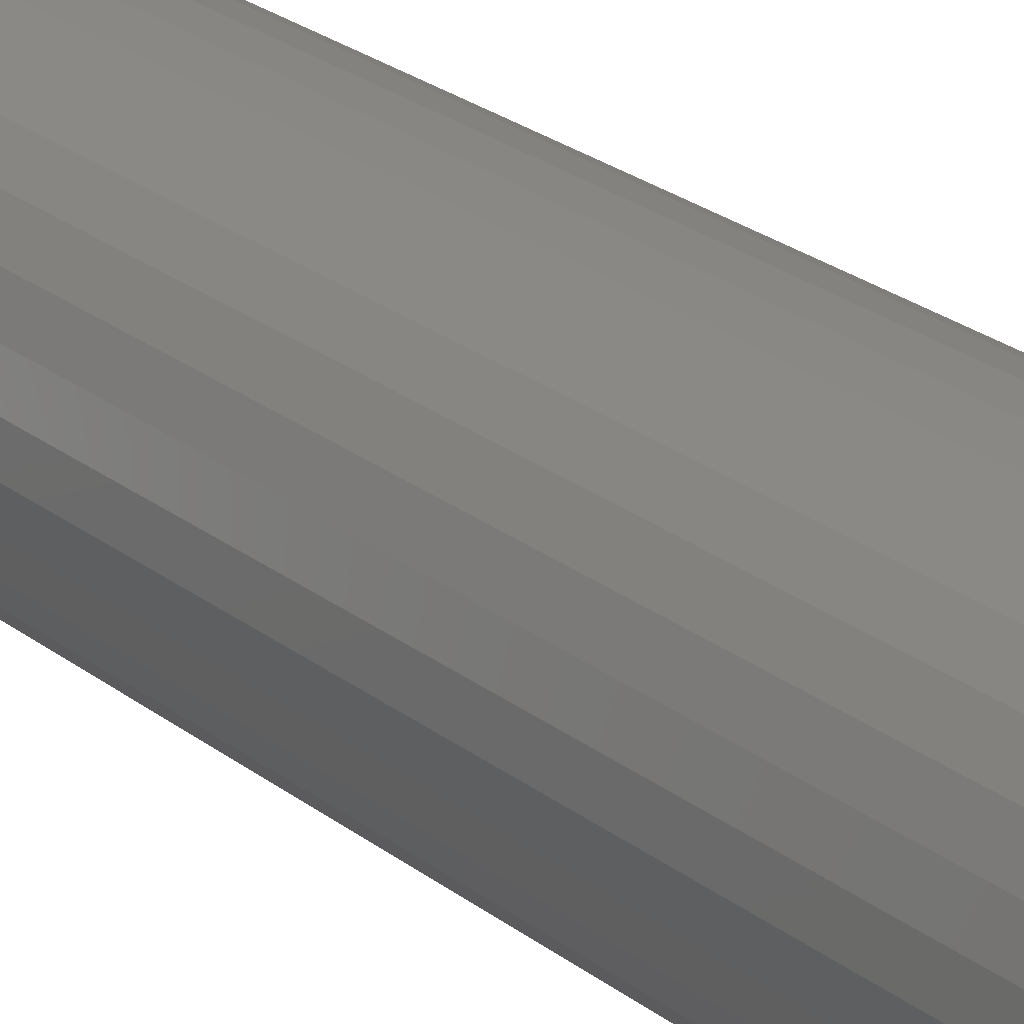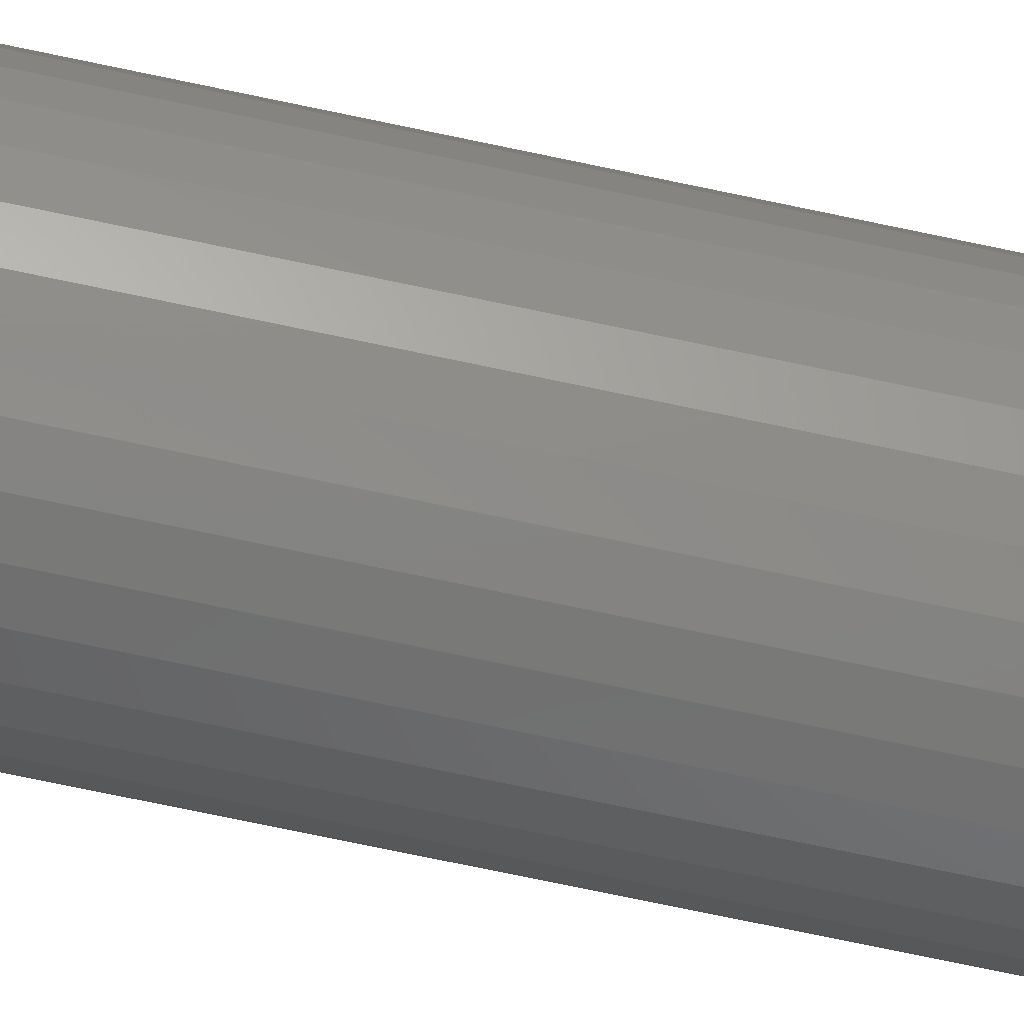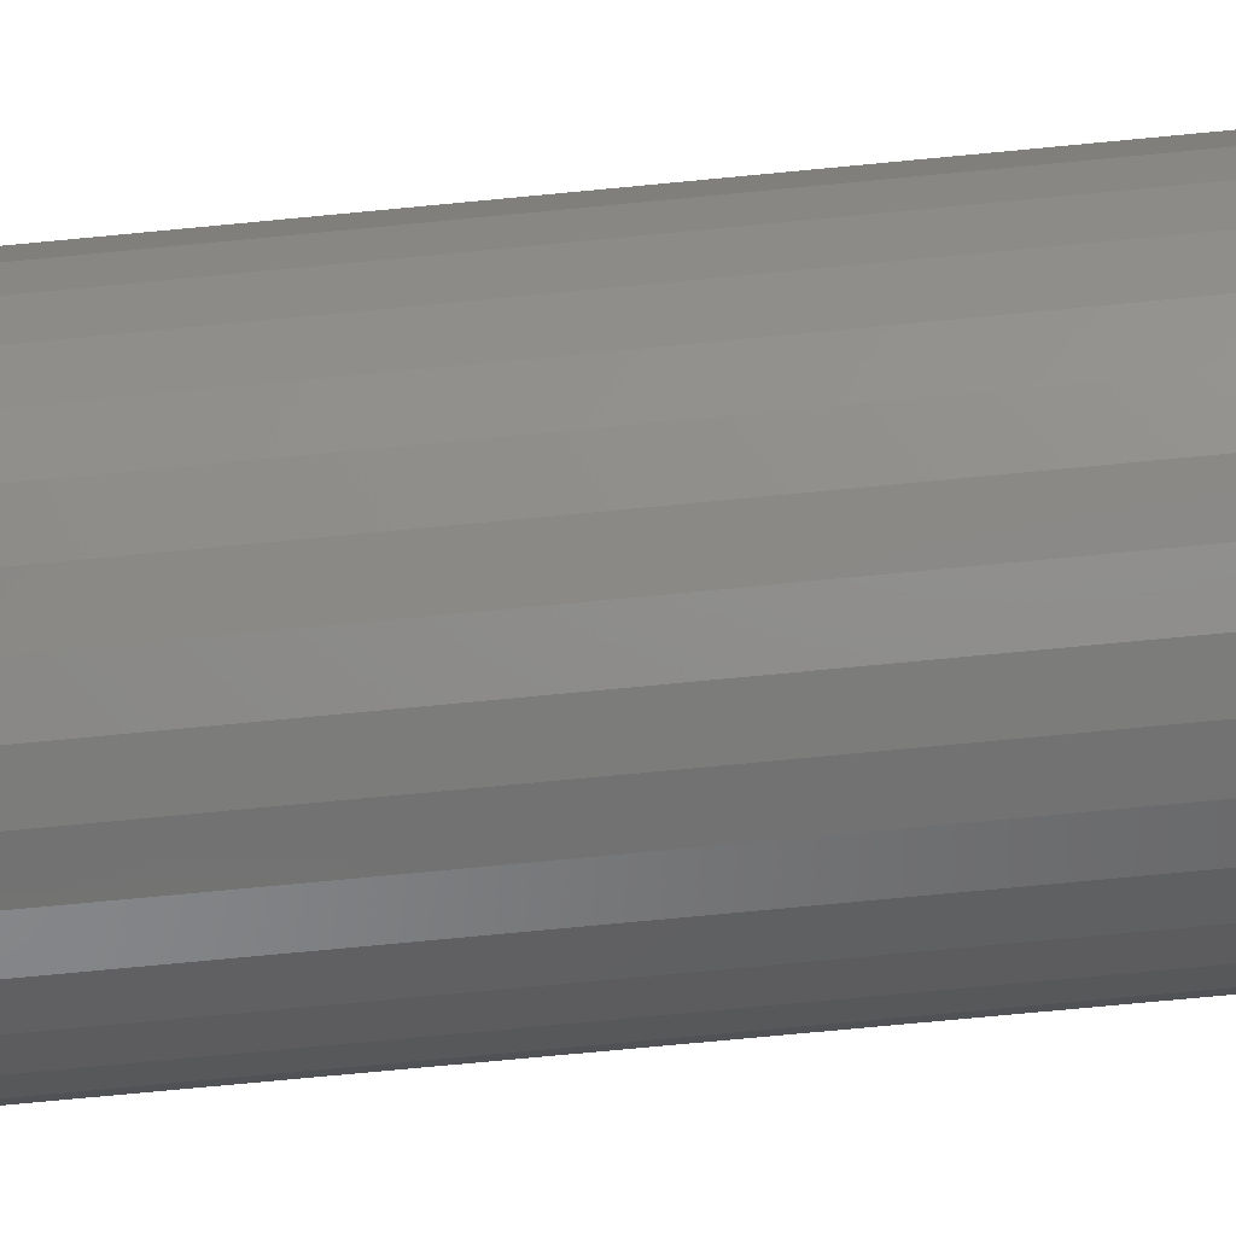
<metadata>
{"format":"stl","ext":"stl","renderer":"f3d","projection":"perspective","resolution":1024,"background":"white","views":[{"elev":25.6,"azim":140.5,"up":"+Y"},{"elev":-77.4,"azim":78.3,"up":"+Y"},{"elev":-69.8,"azim":-84.4,"up":"+Y"}]}
</metadata>
<code>
# stl→obj: 320 verts, 636 faces
v 0.001234 0.09128 0
v 0.01904 0.08953 0
v -0.01657 0.08953 0
v -0.0337 0.08433 0
v 0.03617 0.08433 0
v -0.04948 0.0759 0
v 0.05195 0.0759 0
v -0.06331 0.06455 0
v 0.06578 0.06455 0
v 0.05195 -0.0759 0
v -0.04948 -0.0759 0
v 0.06578 -0.06455 0
v -0.0337 -0.08433 0
v 0.03617 -0.08433 0
v -0.01657 -0.08953 0
v 0.01904 -0.08953 0
v 0.001234 -0.09128 0
v -0.06331 -0.06455 0
v -0.07467 -0.05071 0
v 0.07713 -0.05071 0
v -0.0831 -0.03493 0
v 0.08557 -0.03493 0
v -0.0883 -0.01781 0
v 0.09076 -0.01781 0
v -0.09005 1.118e-17 0
v 0.09252 0 0
v -0.0883 0.01781 0
v 0.09076 0.01781 0
v -0.0831 0.03493 0
v 0.08557 0.03493 0
v -0.07467 0.05071 0
v 0.07713 0.05071 0
v -0.01353 0.0742 0.75
v 0.01599 0.0742 0.75
v 0.001234 0.07566 0.75
v -0.02772 0.0699 0.75
v 0.03019 0.0699 0.75
v -0.0408 0.06291 0.75
v 0.04327 0.06291 0.75
v -0.05226 0.0535 0.75
v 0.05473 0.0535 0.75
v 0.05473 -0.0535 0.75
v -0.0408 -0.06291 0.75
v 0.04327 -0.06291 0.75
v -0.02772 -0.0699 0.75
v 0.03019 -0.0699 0.75
v -0.01353 -0.0742 0.75
v 0.01599 -0.0742 0.75
v 0.001234 -0.07566 0.75
v 0.06414 0.04203 0.75
v -0.06167 0.04203 0.75
v 0.07113 0.02895 0.75
v -0.06867 0.02895 0.75
v 0.07544 0.01476 0.75
v -0.07297 0.01476 0.75
v 0.07689 -1.887e-17 0.75
v -0.07442 -2.468e-17 0.75
v 0.07544 -0.01476 0.75
v -0.07297 -0.01476 0.75
v 0.07113 -0.02895 0.75
v -0.06867 -0.02895 0.75
v 0.06414 -0.04203 0.75
v -0.06167 -0.04203 0.75
v -0.05226 -0.0535 0.75
v 0.09252 -1.034e-16 0.7344
v 0.09076 -0.01781 0.7344
v 0.08557 -0.03493 0.7344
v 0.07713 -0.05071 0.7344
v 0.06578 -0.06455 0.7344
v 0.05195 -0.0759 0.7344
v 0.03617 -0.08433 0.7344
v 0.01904 -0.08953 0.7344
v 0.001234 -0.09128 0.7344
v -0.01657 -0.08953 0.7344
v -0.0337 -0.08433 0.7344
v -0.04948 -0.0759 0.7344
v -0.06331 -0.06455 0.7344
v -0.07467 -0.05071 0.7344
v -0.0831 -0.03493 0.7344
v -0.0883 -0.01781 0.7344
v -0.09005 1.118e-17 0.7344
v -0.0883 0.01781 0.7344
v -0.0831 0.03493 0.7344
v -0.07467 0.05071 0.7344
v -0.06331 0.06455 0.7344
v -0.04948 0.0759 0.7344
v -0.0337 0.08433 0.7344
v -0.01657 0.08953 0.7344
v 0.001234 0.09128 0.7344
v 0.01904 0.08953 0.7344
v 0.03617 0.08433 0.7344
v 0.05195 0.0759 0.7344
v 0.06578 0.06455 0.7344
v 0.07713 0.05071 0.7344
v 0.08557 0.03493 0.7344
v 0.09076 0.01781 0.7344
v -0.07747 6.939e-18 0.7497
v -0.07596 0.01535 0.7497
v -0.0804 6.939e-18 0.7488
v -0.07884 0.01593 0.7488
v -0.08311 6.939e-18 0.7474
v -0.08148 0.01645 0.7474
v -0.08547 6.939e-18 0.7454
v -0.08381 0.01692 0.7454
v -0.08742 6.939e-18 0.7431
v -0.08571 0.01729 0.7431
v -0.08886 1.388e-17 0.7404
v -0.08713 0.01758 0.7404
v -0.08975 6.939e-18 0.7374
v -0.088 0.01775 0.7374
v 0.07843 0.01535 0.7497
v 0.07994 -1.596e-16 0.7497
v 0.0813 0.01593 0.7488
v 0.08287 -1.527e-16 0.7488
v 0.08395 0.01645 0.7474
v 0.08557 -1.665e-16 0.7474
v 0.08627 0.01692 0.7454
v 0.08794 -1.596e-16 0.7454
v 0.08818 0.01729 0.7431
v 0.08988 -1.665e-16 0.7431
v 0.0896 0.01758 0.7404
v 0.09133 -1.735e-16 0.7404
v 0.09047 0.01775 0.7374
v 0.09222 -1.665e-16 0.7374
v 0.07395 0.03012 0.7497
v 0.07666 0.03124 0.7488
v 0.07915 0.03228 0.7474
v 0.08134 0.03318 0.7454
v 0.08314 0.03392 0.7431
v 0.08447 0.03448 0.7404
v 0.08529 0.03482 0.7374
v 0.06668 0.04373 0.7497
v 0.06911 0.04536 0.7488
v 0.07136 0.04686 0.7474
v 0.07333 0.04817 0.7454
v 0.07494 0.04925 0.7431
v 0.07614 0.05005 0.7404
v 0.07688 0.05055 0.7374
v 0.05689 0.05565 0.7497
v 0.05896 0.05773 0.7488
v 0.06087 0.05964 0.7474
v 0.06254 0.06131 0.7454
v 0.06392 0.06268 0.7431
v 0.06494 0.06371 0.7404
v 0.06557 0.06433 0.7374
v 0.04496 0.06544 0.7497
v 0.04659 0.06788 0.7488
v 0.04809 0.07013 0.7474
v 0.04941 0.07209 0.7454
v 0.05048 0.07371 0.7431
v 0.05129 0.07491 0.7404
v 0.05178 0.07565 0.7374
v 0.03135 0.07272 0.7497
v 0.03247 0.07542 0.7488
v 0.03351 0.07792 0.7474
v 0.03441 0.08011 0.7454
v 0.03516 0.0819 0.7431
v 0.03571 0.08324 0.7404
v 0.03605 0.08406 0.7374
v 0.01659 0.07719 0.7497
v 0.01716 0.08007 0.7488
v 0.01769 0.08272 0.7474
v 0.01815 0.08504 0.7454
v 0.01853 0.08695 0.7431
v 0.01881 0.08836 0.7404
v 0.01898 0.08923 0.7374
v 0.001234 0.07871 0.7497
v 0.001234 0.08164 0.7488
v 0.001234 0.08434 0.7474
v 0.001234 0.08671 0.7454
v 0.001234 0.08865 0.7431
v 0.001234 0.09009 0.7404
v 0.001234 0.09098 0.7374
v -0.01412 0.07719 0.7497
v -0.01469 0.08007 0.7488
v -0.01522 0.08272 0.7474
v -0.01568 0.08504 0.7454
v -0.01606 0.08695 0.7431
v -0.01634 0.08836 0.7404
v -0.01652 0.08923 0.7374
v -0.02889 0.07272 0.7497
v -0.03001 0.07542 0.7488
v -0.03104 0.07792 0.7474
v -0.03195 0.08011 0.7454
v -0.03269 0.0819 0.7431
v -0.03324 0.08324 0.7404
v -0.03358 0.08406 0.7374
v -0.04249 0.06544 0.7497
v -0.04412 0.06788 0.7488
v -0.04562 0.07013 0.7474
v -0.04694 0.07209 0.7454
v -0.04802 0.07371 0.7431
v -0.04882 0.07491 0.7404
v -0.04931 0.07565 0.7374
v -0.05442 0.05565 0.7497
v -0.05649 0.05773 0.7488
v -0.0584 0.05964 0.7474
v -0.06008 0.06131 0.7454
v -0.06145 0.06268 0.7431
v -0.06247 0.06371 0.7404
v -0.0631 0.06433 0.7374
v -0.06421 0.04373 0.7497
v -0.06665 0.04536 0.7488
v -0.06889 0.04686 0.7474
v -0.07086 0.04817 0.7454
v -0.07248 0.04925 0.7431
v -0.07368 0.05005 0.7404
v -0.07442 0.05055 0.7374
v -0.07148 0.03012 0.7497
v -0.07419 0.03124 0.7488
v -0.07669 0.03228 0.7474
v -0.07887 0.03318 0.7454
v -0.08067 0.03392 0.7431
v -0.082 0.03448 0.7404
v -0.08282 0.03482 0.7374
v 0.07843 -0.01535 0.7497
v 0.0813 -0.01593 0.7488
v 0.08395 -0.01645 0.7474
v 0.08627 -0.01692 0.7454
v 0.08818 -0.01729 0.7431
v 0.0896 -0.01758 0.7404
v 0.09047 -0.01775 0.7374
v -0.07596 -0.01535 0.7497
v -0.07884 -0.01593 0.7488
v -0.08148 -0.01645 0.7474
v -0.08381 -0.01692 0.7454
v -0.08571 -0.01729 0.7431
v -0.08713 -0.01758 0.7404
v -0.088 -0.01775 0.7374
v -0.07148 -0.03012 0.7497
v -0.07419 -0.03124 0.7488
v -0.07669 -0.03228 0.7474
v -0.07887 -0.03318 0.7454
v -0.08067 -0.03392 0.7431
v -0.082 -0.03448 0.7404
v -0.08282 -0.03482 0.7374
v -0.06421 -0.04373 0.7497
v -0.06665 -0.04536 0.7488
v -0.06889 -0.04686 0.7474
v -0.07086 -0.04817 0.7454
v -0.07248 -0.04925 0.7431
v -0.07368 -0.05005 0.7404
v -0.07442 -0.05055 0.7374
v -0.05442 -0.05565 0.7497
v -0.05649 -0.05773 0.7488
v -0.0584 -0.05964 0.7474
v -0.06008 -0.06131 0.7454
v -0.06145 -0.06268 0.7431
v -0.06247 -0.06371 0.7404
v -0.0631 -0.06433 0.7374
v -0.04249 -0.06544 0.7497
v -0.04412 -0.06788 0.7488
v -0.04562 -0.07013 0.7474
v -0.04694 -0.07209 0.7454
v -0.04802 -0.07371 0.7431
v -0.04882 -0.07491 0.7404
v -0.04931 -0.07565 0.7374
v -0.02889 -0.07272 0.7497
v -0.03001 -0.07542 0.7488
v -0.03104 -0.07792 0.7474
v -0.03195 -0.08011 0.7454
v -0.03269 -0.0819 0.7431
v -0.03324 -0.08324 0.7404
v -0.03358 -0.08406 0.7374
v -0.01412 -0.07719 0.7497
v -0.01469 -0.08007 0.7488
v -0.01522 -0.08272 0.7474
v -0.01568 -0.08504 0.7454
v -0.01606 -0.08695 0.7431
v -0.01634 -0.08836 0.7404
v -0.01652 -0.08923 0.7374
v 0.001234 -0.07871 0.7497
v 0.001234 -0.08164 0.7488
v 0.001234 -0.08434 0.7474
v 0.001234 -0.08671 0.7454
v 0.001234 -0.08865 0.7431
v 0.001234 -0.09009 0.7404
v 0.001234 -0.09098 0.7374
v 0.01659 -0.07719 0.7497
v 0.01716 -0.08007 0.7488
v 0.01769 -0.08272 0.7474
v 0.01815 -0.08504 0.7454
v 0.01853 -0.08695 0.7431
v 0.01881 -0.08836 0.7404
v 0.01898 -0.08923 0.7374
v 0.03135 -0.07272 0.7497
v 0.03247 -0.07542 0.7488
v 0.03351 -0.07792 0.7474
v 0.03441 -0.08011 0.7454
v 0.03516 -0.0819 0.7431
v 0.03571 -0.08324 0.7404
v 0.03605 -0.08406 0.7374
v 0.04496 -0.06544 0.7497
v 0.04659 -0.06788 0.7488
v 0.04809 -0.07013 0.7474
v 0.04941 -0.07209 0.7454
v 0.05048 -0.07371 0.7431
v 0.05129 -0.07491 0.7404
v 0.05178 -0.07565 0.7374
v 0.05689 -0.05565 0.7497
v 0.05896 -0.05773 0.7488
v 0.06087 -0.05964 0.7474
v 0.06254 -0.06131 0.7454
v 0.06392 -0.06268 0.7431
v 0.06494 -0.06371 0.7404
v 0.06557 -0.06433 0.7374
v 0.06668 -0.04373 0.7497
v 0.06911 -0.04536 0.7488
v 0.07136 -0.04686 0.7474
v 0.07333 -0.04817 0.7454
v 0.07494 -0.04925 0.7431
v 0.07614 -0.05005 0.7404
v 0.07688 -0.05055 0.7374
v 0.07395 -0.03012 0.7497
v 0.07666 -0.03124 0.7488
v 0.07915 -0.03228 0.7474
v 0.08134 -0.03318 0.7454
v 0.08314 -0.03392 0.7431
v 0.08447 -0.03448 0.7404
v 0.08529 -0.03482 0.7374
f 1 2 3
f 4 3 2
f 5 4 2
f 6 4 5
f 7 6 5
f 8 6 7
f 9 8 7
f 10 11 12
f 13 11 10
f 14 13 10
f 15 13 14
f 16 15 14
f 17 15 16
f 11 18 12
f 12 18 19
f 12 19 20
f 20 19 21
f 20 21 22
f 22 21 23
f 22 23 24
f 24 23 25
f 24 25 26
f 26 25 27
f 26 27 28
f 28 27 29
f 28 29 30
f 30 29 31
f 30 31 32
f 32 31 8
f 32 8 9
f 33 34 35
f 34 33 36
f 34 36 37
f 37 36 38
f 37 38 39
f 39 38 40
f 39 40 41
f 42 43 44
f 44 43 45
f 44 45 46
f 46 45 47
f 46 47 48
f 48 47 49
f 41 40 50
f 50 40 51
f 50 51 52
f 52 51 53
f 52 53 54
f 54 53 55
f 54 55 56
f 56 55 57
f 56 57 58
f 58 57 59
f 58 59 60
f 60 59 61
f 60 61 62
f 62 61 63
f 62 63 42
f 42 63 64
f 42 64 43
f 26 65 24
f 24 65 66
f 24 66 22
f 22 66 67
f 22 67 20
f 20 67 68
f 20 68 12
f 12 68 69
f 12 69 10
f 10 69 70
f 10 70 14
f 14 70 71
f 14 71 16
f 16 71 72
f 16 72 17
f 17 72 73
f 17 73 15
f 15 73 74
f 15 74 13
f 13 74 75
f 13 75 11
f 11 75 76
f 11 76 18
f 18 76 77
f 18 77 19
f 19 77 78
f 19 78 21
f 21 78 79
f 21 79 23
f 23 79 80
f 23 80 25
f 25 80 81
f 25 81 27
f 27 81 82
f 27 82 29
f 29 82 83
f 29 83 31
f 31 83 84
f 31 84 8
f 8 84 85
f 8 85 6
f 6 85 86
f 6 86 4
f 4 86 87
f 4 87 3
f 3 87 88
f 3 88 1
f 1 88 89
f 1 89 2
f 2 89 90
f 2 90 5
f 5 90 91
f 5 91 7
f 7 91 92
f 7 92 9
f 9 92 93
f 9 93 32
f 32 93 94
f 32 94 30
f 30 94 95
f 30 95 28
f 28 95 96
f 28 96 26
f 26 96 65
f 57 55 97
f 97 55 98
f 97 98 99
f 99 98 100
f 99 100 101
f 101 100 102
f 101 102 103
f 103 102 104
f 103 104 105
f 105 104 106
f 105 106 107
f 107 106 108
f 107 108 109
f 109 108 110
f 109 110 81
f 81 110 82
f 54 56 111
f 111 56 112
f 111 112 113
f 113 112 114
f 113 114 115
f 115 114 116
f 115 116 117
f 117 116 118
f 117 118 119
f 119 118 120
f 119 120 121
f 121 120 122
f 121 122 123
f 123 122 124
f 123 124 96
f 96 124 65
f 52 54 125
f 125 54 111
f 125 111 126
f 126 111 113
f 126 113 127
f 127 113 115
f 127 115 128
f 128 115 117
f 128 117 129
f 129 117 119
f 129 119 130
f 130 119 121
f 130 121 131
f 131 121 123
f 131 123 95
f 95 123 96
f 50 52 132
f 132 52 125
f 132 125 133
f 133 125 126
f 133 126 134
f 134 126 127
f 134 127 135
f 135 127 128
f 135 128 136
f 136 128 129
f 136 129 137
f 137 129 130
f 137 130 138
f 138 130 131
f 138 131 94
f 94 131 95
f 41 50 139
f 139 50 132
f 139 132 140
f 140 132 133
f 140 133 141
f 141 133 134
f 141 134 142
f 142 134 135
f 142 135 143
f 143 135 136
f 143 136 144
f 144 136 137
f 144 137 145
f 145 137 138
f 145 138 93
f 93 138 94
f 39 41 146
f 146 41 139
f 146 139 147
f 147 139 140
f 147 140 148
f 148 140 141
f 148 141 149
f 149 141 142
f 149 142 150
f 150 142 143
f 150 143 151
f 151 143 144
f 151 144 152
f 152 144 145
f 152 145 92
f 92 145 93
f 37 39 153
f 153 39 146
f 153 146 154
f 154 146 147
f 154 147 155
f 155 147 148
f 155 148 156
f 156 148 149
f 156 149 157
f 157 149 150
f 157 150 158
f 158 150 151
f 158 151 159
f 159 151 152
f 159 152 91
f 91 152 92
f 34 37 160
f 160 37 153
f 160 153 161
f 161 153 154
f 161 154 162
f 162 154 155
f 162 155 163
f 163 155 156
f 163 156 164
f 164 156 157
f 164 157 165
f 165 157 158
f 165 158 166
f 166 158 159
f 166 159 90
f 90 159 91
f 35 34 167
f 167 34 160
f 167 160 168
f 168 160 161
f 168 161 169
f 169 161 162
f 169 162 170
f 170 162 163
f 170 163 171
f 171 163 164
f 171 164 172
f 172 164 165
f 172 165 173
f 173 165 166
f 173 166 89
f 89 166 90
f 33 35 174
f 174 35 167
f 174 167 175
f 175 167 168
f 175 168 176
f 176 168 169
f 176 169 177
f 177 169 170
f 177 170 178
f 178 170 171
f 178 171 179
f 179 171 172
f 179 172 180
f 180 172 173
f 180 173 88
f 88 173 89
f 36 33 181
f 181 33 174
f 181 174 182
f 182 174 175
f 182 175 183
f 183 175 176
f 183 176 184
f 184 176 177
f 184 177 185
f 185 177 178
f 185 178 186
f 186 178 179
f 186 179 187
f 187 179 180
f 187 180 87
f 87 180 88
f 38 36 188
f 188 36 181
f 188 181 189
f 189 181 182
f 189 182 190
f 190 182 183
f 190 183 191
f 191 183 184
f 191 184 192
f 192 184 185
f 192 185 193
f 193 185 186
f 193 186 194
f 194 186 187
f 194 187 86
f 86 187 87
f 40 38 195
f 195 38 188
f 195 188 196
f 196 188 189
f 196 189 197
f 197 189 190
f 197 190 198
f 198 190 191
f 198 191 199
f 199 191 192
f 199 192 200
f 200 192 193
f 200 193 201
f 201 193 194
f 201 194 85
f 85 194 86
f 51 40 202
f 202 40 195
f 202 195 203
f 203 195 196
f 203 196 204
f 204 196 197
f 204 197 205
f 205 197 198
f 205 198 206
f 206 198 199
f 206 199 207
f 207 199 200
f 207 200 208
f 208 200 201
f 208 201 84
f 84 201 85
f 53 51 209
f 209 51 202
f 209 202 210
f 210 202 203
f 210 203 211
f 211 203 204
f 211 204 212
f 212 204 205
f 212 205 213
f 213 205 206
f 213 206 214
f 214 206 207
f 214 207 215
f 215 207 208
f 215 208 83
f 83 208 84
f 55 53 98
f 98 53 209
f 98 209 100
f 100 209 210
f 100 210 102
f 102 210 211
f 102 211 104
f 104 211 212
f 104 212 106
f 106 212 213
f 106 213 108
f 108 213 214
f 108 214 110
f 110 214 215
f 110 215 82
f 82 215 83
f 56 58 112
f 112 58 216
f 112 216 114
f 114 216 217
f 114 217 116
f 116 217 218
f 116 218 118
f 118 218 219
f 118 219 120
f 120 219 220
f 120 220 122
f 122 220 221
f 122 221 124
f 124 221 222
f 124 222 65
f 65 222 66
f 59 57 223
f 223 57 97
f 223 97 224
f 224 97 99
f 224 99 225
f 225 99 101
f 225 101 226
f 226 101 103
f 226 103 227
f 227 103 105
f 227 105 228
f 228 105 107
f 228 107 229
f 229 107 109
f 229 109 80
f 80 109 81
f 61 59 230
f 230 59 223
f 230 223 231
f 231 223 224
f 231 224 232
f 232 224 225
f 232 225 233
f 233 225 226
f 233 226 234
f 234 226 227
f 234 227 235
f 235 227 228
f 235 228 236
f 236 228 229
f 236 229 79
f 79 229 80
f 63 61 237
f 237 61 230
f 237 230 238
f 238 230 231
f 238 231 239
f 239 231 232
f 239 232 240
f 240 232 233
f 240 233 241
f 241 233 234
f 241 234 242
f 242 234 235
f 242 235 243
f 243 235 236
f 243 236 78
f 78 236 79
f 64 63 244
f 244 63 237
f 244 237 245
f 245 237 238
f 245 238 246
f 246 238 239
f 246 239 247
f 247 239 240
f 247 240 248
f 248 240 241
f 248 241 249
f 249 241 242
f 249 242 250
f 250 242 243
f 250 243 77
f 77 243 78
f 43 64 251
f 251 64 244
f 251 244 252
f 252 244 245
f 252 245 253
f 253 245 246
f 253 246 254
f 254 246 247
f 254 247 255
f 255 247 248
f 255 248 256
f 256 248 249
f 256 249 257
f 257 249 250
f 257 250 76
f 76 250 77
f 45 43 258
f 258 43 251
f 258 251 259
f 259 251 252
f 259 252 260
f 260 252 253
f 260 253 261
f 261 253 254
f 261 254 262
f 262 254 255
f 262 255 263
f 263 255 256
f 263 256 264
f 264 256 257
f 264 257 75
f 75 257 76
f 47 45 265
f 265 45 258
f 265 258 266
f 266 258 259
f 266 259 267
f 267 259 260
f 267 260 268
f 268 260 261
f 268 261 269
f 269 261 262
f 269 262 270
f 270 262 263
f 270 263 271
f 271 263 264
f 271 264 74
f 74 264 75
f 49 47 272
f 272 47 265
f 272 265 273
f 273 265 266
f 273 266 274
f 274 266 267
f 274 267 275
f 275 267 268
f 275 268 276
f 276 268 269
f 276 269 277
f 277 269 270
f 277 270 278
f 278 270 271
f 278 271 73
f 73 271 74
f 48 49 279
f 279 49 272
f 279 272 280
f 280 272 273
f 280 273 281
f 281 273 274
f 281 274 282
f 282 274 275
f 282 275 283
f 283 275 276
f 283 276 284
f 284 276 277
f 284 277 285
f 285 277 278
f 285 278 72
f 72 278 73
f 46 48 286
f 286 48 279
f 286 279 287
f 287 279 280
f 287 280 288
f 288 280 281
f 288 281 289
f 289 281 282
f 289 282 290
f 290 282 283
f 290 283 291
f 291 283 284
f 291 284 292
f 292 284 285
f 292 285 71
f 71 285 72
f 44 46 293
f 293 46 286
f 293 286 294
f 294 286 287
f 294 287 295
f 295 287 288
f 295 288 296
f 296 288 289
f 296 289 297
f 297 289 290
f 297 290 298
f 298 290 291
f 298 291 299
f 299 291 292
f 299 292 70
f 70 292 71
f 42 44 300
f 300 44 293
f 300 293 301
f 301 293 294
f 301 294 302
f 302 294 295
f 302 295 303
f 303 295 296
f 303 296 304
f 304 296 297
f 304 297 305
f 305 297 298
f 305 298 306
f 306 298 299
f 306 299 69
f 69 299 70
f 62 42 307
f 307 42 300
f 307 300 308
f 308 300 301
f 308 301 309
f 309 301 302
f 309 302 310
f 310 302 303
f 310 303 311
f 311 303 304
f 311 304 312
f 312 304 305
f 312 305 313
f 313 305 306
f 313 306 68
f 68 306 69
f 60 62 314
f 314 62 307
f 314 307 315
f 315 307 308
f 315 308 316
f 316 308 309
f 316 309 317
f 317 309 310
f 317 310 318
f 318 310 311
f 318 311 319
f 319 311 312
f 319 312 320
f 320 312 313
f 320 313 67
f 67 313 68
f 58 60 216
f 216 60 314
f 216 314 217
f 217 314 315
f 217 315 218
f 218 315 316
f 218 316 219
f 219 316 317
f 219 317 220
f 220 317 318
f 220 318 221
f 221 318 319
f 221 319 222
f 222 319 320
f 222 320 66
f 66 320 67

</code>
